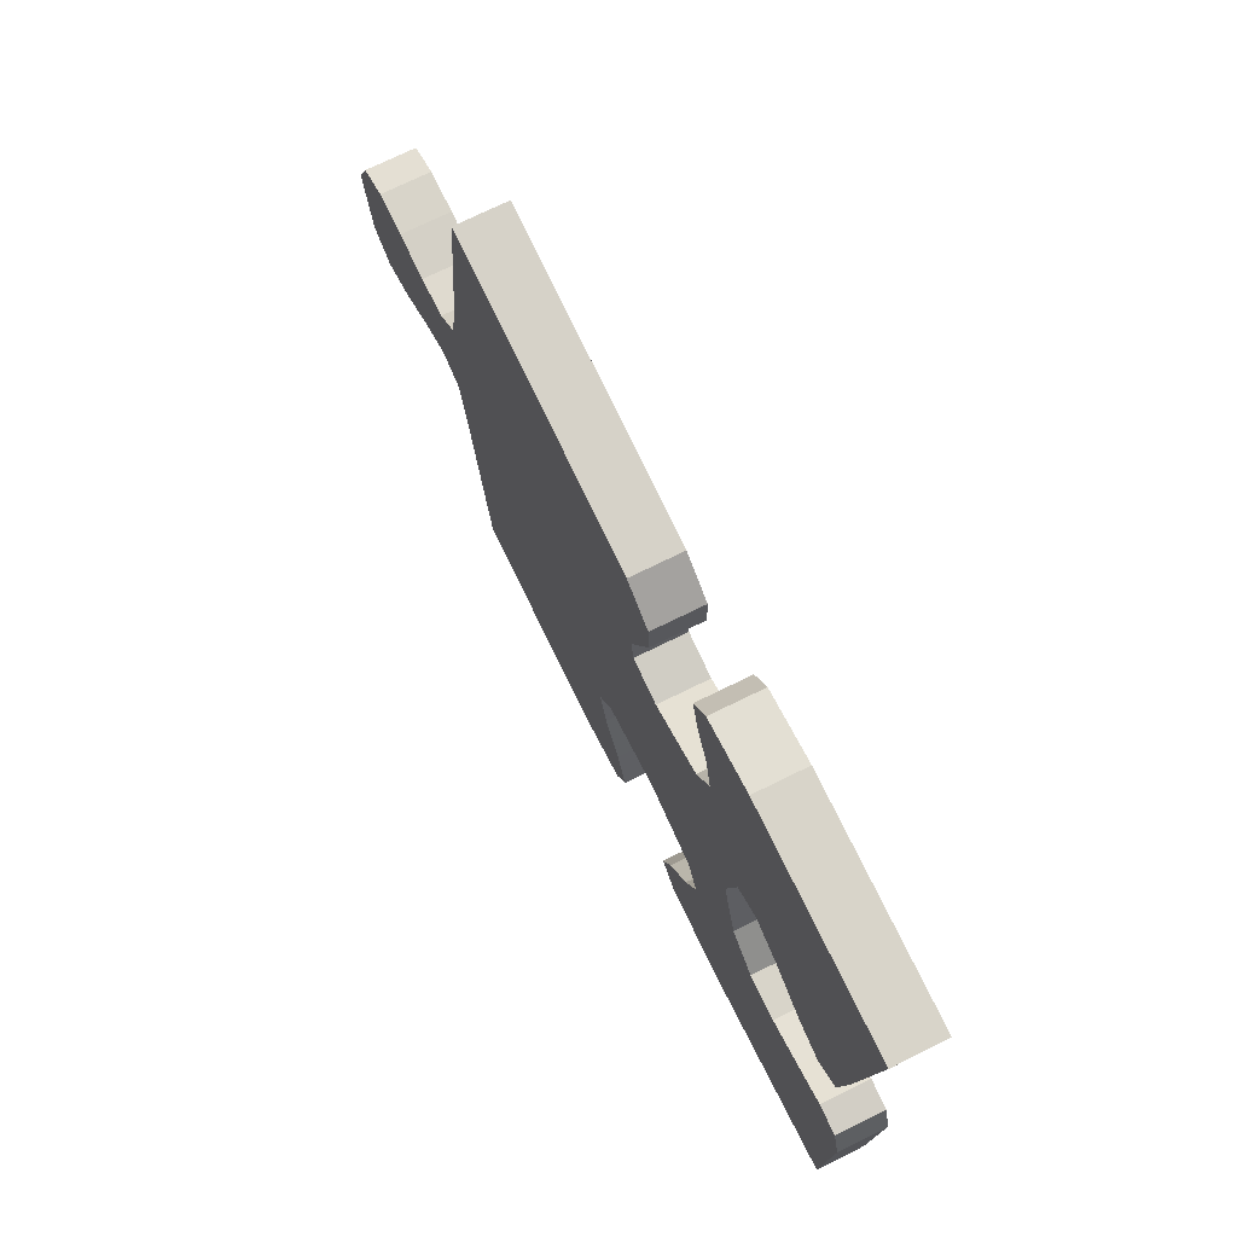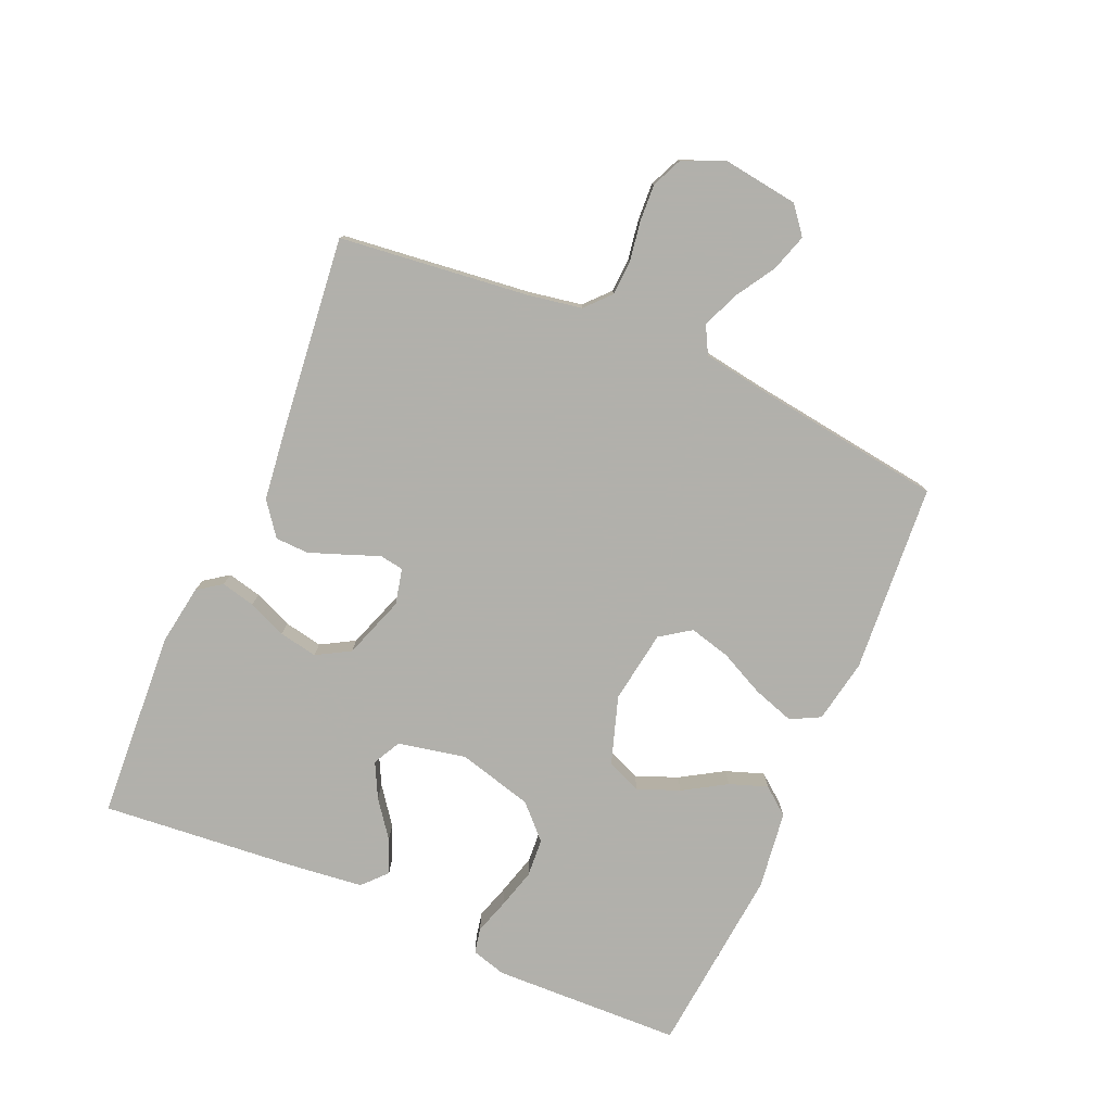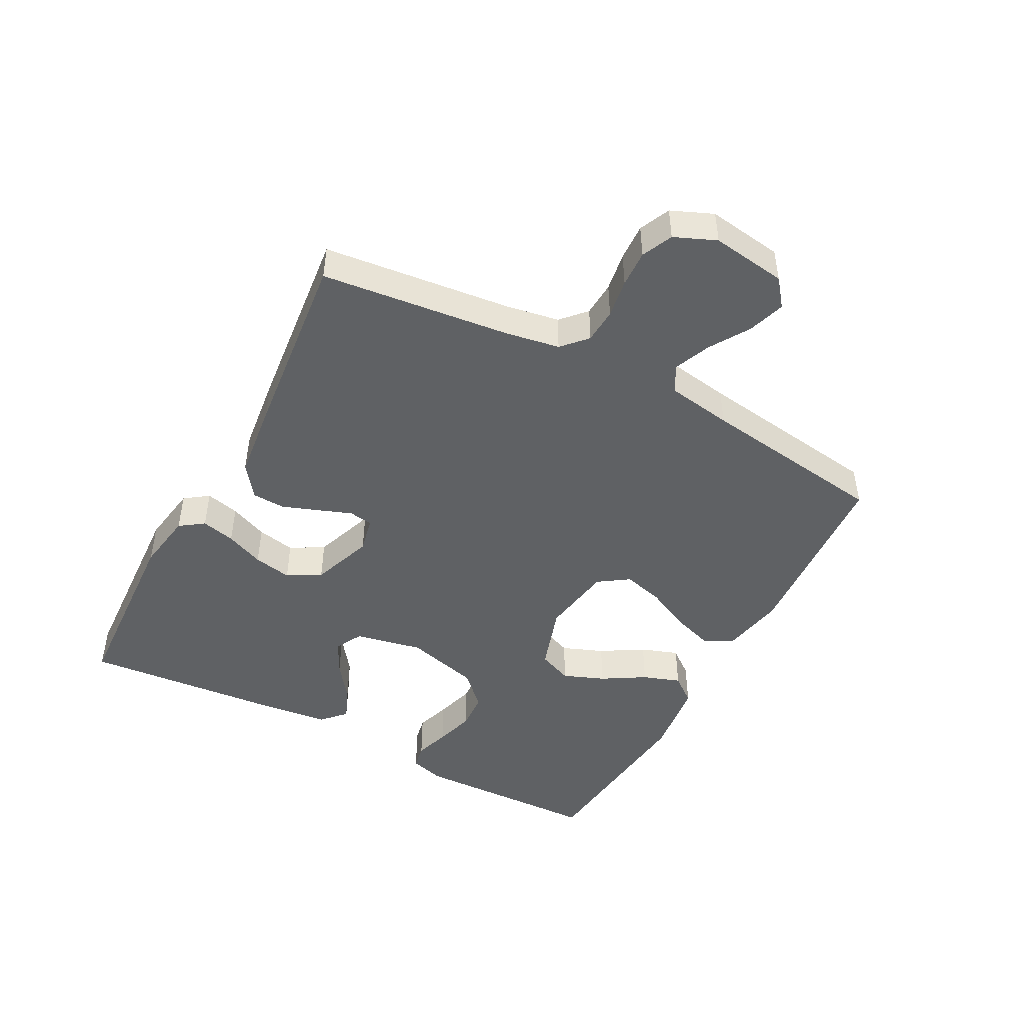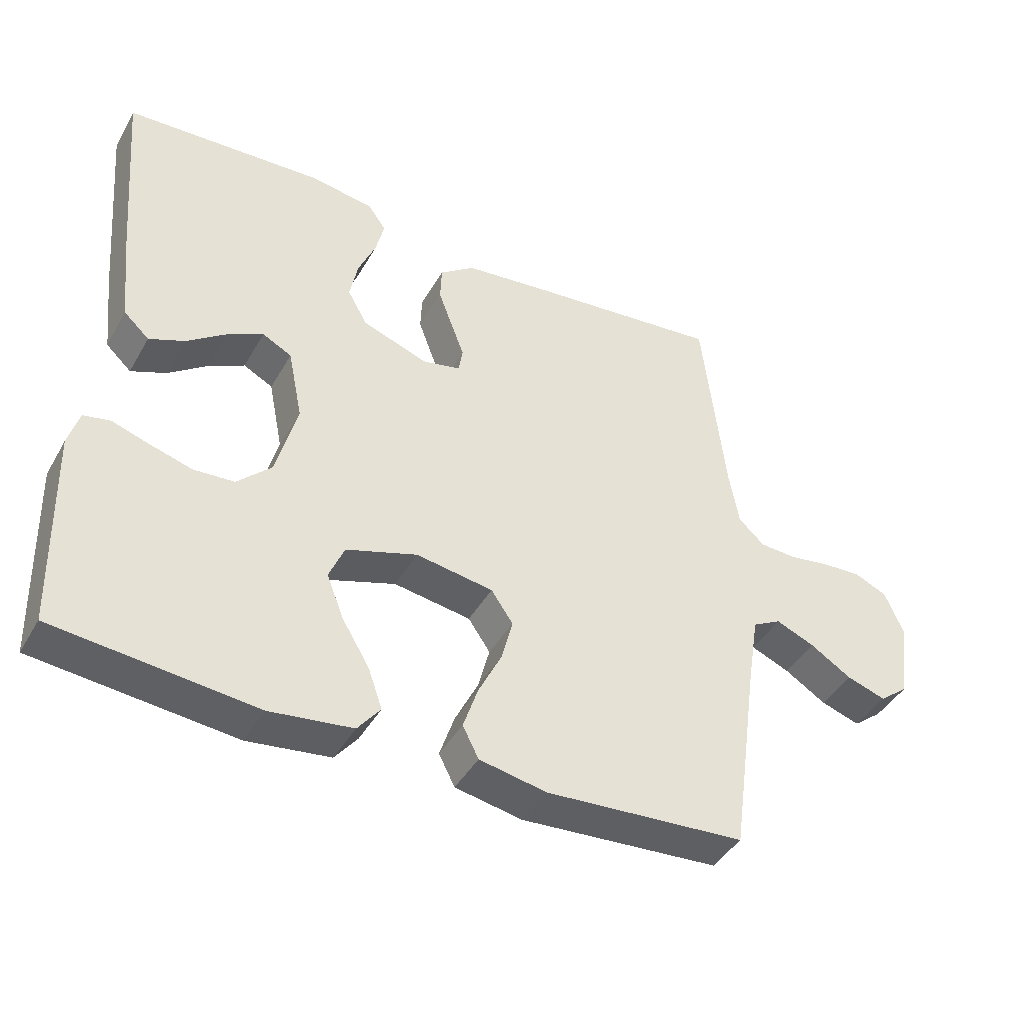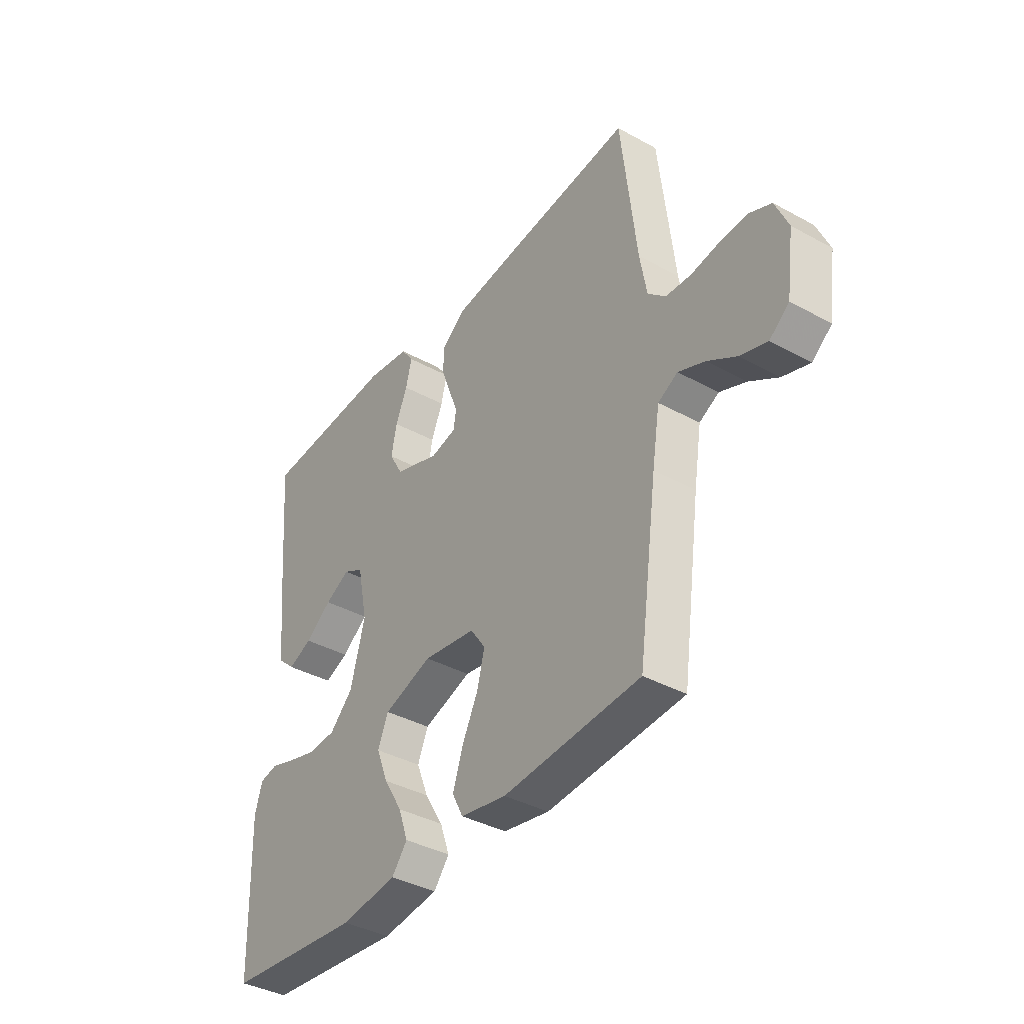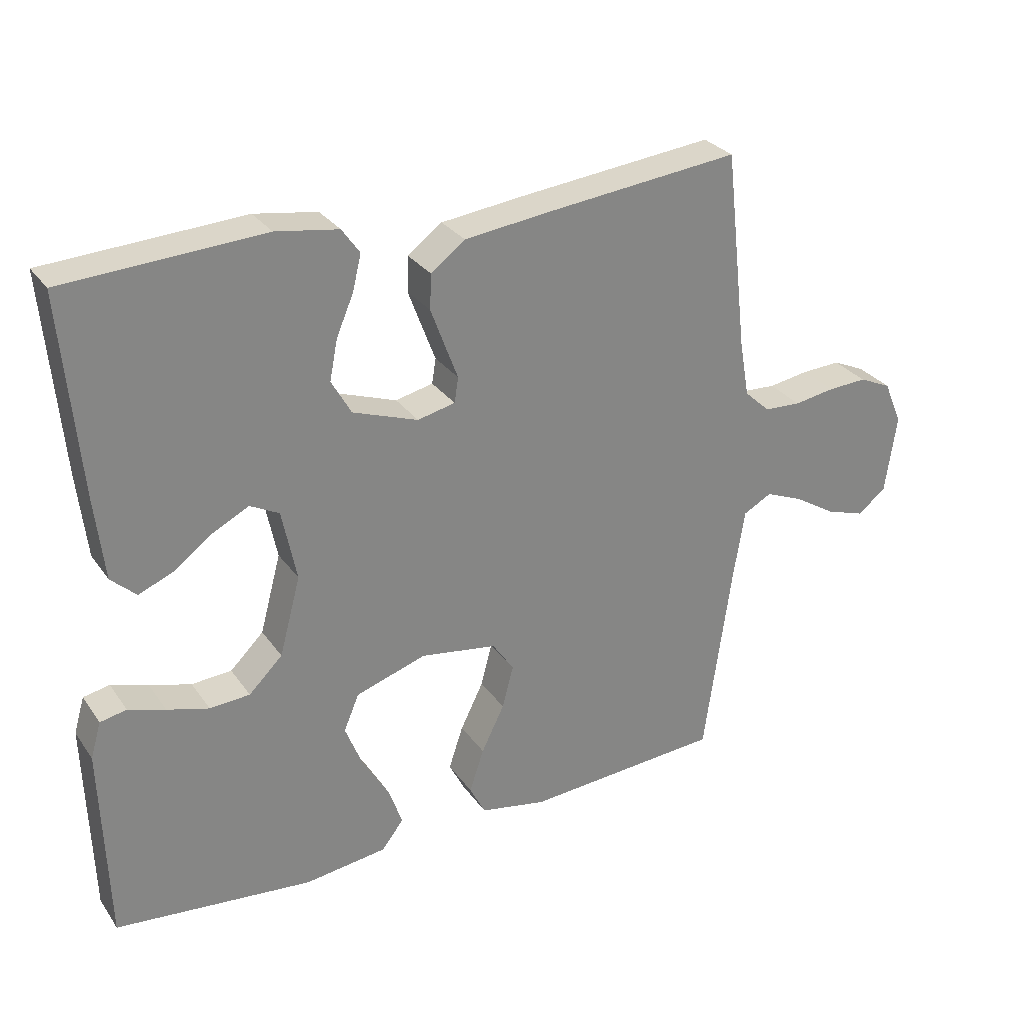
<metadata>
{"format":"obj","ext":"obj","renderer":"f3d","projection":"perspective","resolution":1024,"background":"white","views":[{"elev":73.0,"azim":-116.2,"up":"+Z"},{"elev":-78.5,"azim":66.7,"up":"+Y"},{"elev":-46.5,"azim":61.9,"up":"+Y"},{"elev":-42.7,"azim":-27.8,"up":"+Z"},{"elev":-38.6,"azim":55.4,"up":"+Z"},{"elev":29.0,"azim":-28.3,"up":"+Z"}]}
</metadata>
<code>
v -0.5 0.07 0.5
v -0.2 0.07 0.517
v -0.105 0.07 0.502
v -0.078 0.07 0.464
v -0.091 0.07 0.41
v -0.117 0.07 0.349
v -0.129 0.07 0.288
v -0.099 0.07 0.235
v 0 0.07 0.2
v 0.057 0.07 0.213
v 0.063 0.07 0.251
v 0.043 0.07 0.304
v 0.022 0.07 0.361
v 0.024 0.07 0.414
v 0.076 0.07 0.453
v 0.2 0.07 0.468
v 0.5 0.07 0.5
v 0.534 0.07 0.2
v 0.549 0.07 0.114
v 0.588 0.07 0.078
v 0.644 0.07 0.075
v 0.706 0.07 0.085
v 0.765 0.07 0.088
v 0.814 0.07 0.066
v 0.842 0.07 0
v 0.825 0.07 -0.12
v 0.782 0.07 -0.154
v 0.723 0.07 -0.135
v 0.66 0.07 -0.096
v 0.602 0.07 -0.072
v 0.559 0.07 -0.095
v 0.542 0.07 -0.2
v 0.5 0.07 -0.5
v 0.2 0.07 -0.521
v 0.099 0.07 -0.502
v 0.075 0.07 -0.455
v 0.097 0.07 -0.389
v 0.132 0.07 -0.318
v 0.149 0.07 -0.253
v 0.116 0.07 -0.205
v 0 0.07 -0.187
v -0.107 0.07 -0.222
v -0.13 0.07 -0.277
v -0.104 0.07 -0.343
v -0.063 0.07 -0.411
v -0.042 0.07 -0.471
v -0.076 0.07 -0.514
v -0.2 0.07 -0.53
v -0.5 0.07 -0.5
v -0.509 0.07 -0.2
v -0.493 0.07 -0.145
v -0.453 0.07 -0.137
v -0.397 0.07 -0.155
v -0.334 0.07 -0.173
v -0.273 0.07 -0.169
v -0.222 0.07 -0.119
v -0.19 0.07 0
v -0.212 0.07 0.108
v -0.256 0.07 0.131
v -0.311 0.07 0.103
v -0.369 0.07 0.06
v -0.422 0.07 0.038
v -0.46 0.07 0.073
v -0.474 0.07 0.2
v -0.5 0 0.5
v -0.2 0 0.517
v -0.105 0 0.502
v -0.078 0 0.464
v -0.091 0 0.41
v -0.117 0 0.349
v -0.129 0 0.288
v -0.099 0 0.235
v 0 0 0.2
v 0.057 0 0.213
v 0.063 0 0.251
v 0.043 0 0.304
v 0.022 0 0.361
v 0.024 0 0.414
v 0.076 0 0.453
v 0.2 0 0.468
v 0.5 0 0.5
v 0.534 0 0.2
v 0.549 0 0.114
v 0.588 0 0.078
v 0.644 0 0.075
v 0.706 0 0.085
v 0.765 0 0.088
v 0.814 0 0.066
v 0.842 0 0
v 0.825 0 -0.12
v 0.782 0 -0.154
v 0.723 0 -0.135
v 0.66 0 -0.096
v 0.602 0 -0.072
v 0.559 0 -0.095
v 0.542 0 -0.2
v 0.5 0 -0.5
v 0.2 0 -0.521
v 0.099 0 -0.502
v 0.075 0 -0.455
v 0.097 0 -0.389
v 0.132 0 -0.318
v 0.149 0 -0.253
v 0.116 0 -0.205
v 0 0 -0.187
v -0.107 0 -0.222
v -0.13 0 -0.277
v -0.104 0 -0.343
v -0.063 0 -0.411
v -0.042 0 -0.471
v -0.076 0 -0.514
v -0.2 0 -0.53
v -0.5 0 -0.5
v -0.509 0 -0.2
v -0.493 0 -0.145
v -0.453 0 -0.137
v -0.397 0 -0.155
v -0.334 0 -0.173
v -0.273 0 -0.169
v -0.222 0 -0.119
v -0.19 0 0
v -0.212 0 0.108
v -0.256 0 0.131
v -0.311 0 0.103
v -0.369 0 0.06
v -0.422 0 0.038
v -0.46 0 0.073
v -0.474 0 0.2
f 4 5 6
f 3 4 6
f 2 3 6
f 1 2 6
f 64 1 6
f 63 64 6
f 62 63 6
f 61 62 6
f 60 61 6
f 59 60 6 7
f 58 59 7 8
f 57 58 8 9
f 56 57 9 10
f 51 52 53
f 50 51 53
f 49 50 53
f 48 49 53
f 47 48 53
f 46 47 53
f 45 46 53
f 44 45 53
f 43 44 53 54
f 42 43 54 55
f 36 37 38
f 35 36 38
f 34 35 38
f 33 34 38
f 32 33 38
f 31 32 38 39
f 30 31 39 40
f 27 28 29
f 26 27 29
f 25 26 29
f 24 25 29
f 23 24 29
f 22 23 29
f 21 22 29
f 20 21 29 30
f 30 40 41
f 20 30 41
f 19 20 41
f 16 17 18
f 15 16 18
f 14 15 18
f 13 14 18
f 12 13 18
f 11 12 18
f 18 19 41
f 11 18 41
f 10 11 41
f 42 55 56
f 10 41 42 56
f 70 69 68
f 70 68 67
f 70 67 66
f 70 66 65
f 70 65 128
f 70 128 127
f 70 127 126
f 70 126 125
f 70 125 124
f 71 70 124 123
f 72 71 123 122
f 73 72 122 121
f 74 73 121 120
f 117 116 115
f 117 115 114
f 117 114 113
f 117 113 112
f 117 112 111
f 117 111 110
f 117 110 109
f 117 109 108
f 118 117 108 107
f 119 118 107 106
f 102 101 100
f 102 100 99
f 102 99 98
f 102 98 97
f 102 97 96
f 103 102 96 95
f 104 103 95 94
f 93 92 91
f 93 91 90
f 93 90 89
f 93 89 88
f 93 88 87
f 93 87 86
f 93 86 85
f 94 93 85 84
f 105 104 94
f 105 94 84
f 105 84 83
f 82 81 80
f 82 80 79
f 82 79 78
f 82 78 77
f 82 77 76
f 82 76 75
f 105 83 82
f 105 82 75
f 105 75 74
f 120 119 106
f 120 106 105 74
f 1 65 66 2
f 2 66 67 3
f 3 67 68 4
f 4 68 69 5
f 5 69 70 6
f 6 70 71 7
f 7 71 72 8
f 8 72 73 9
f 9 73 74 10
f 10 74 75 11
f 11 75 76 12
f 12 76 77 13
f 13 77 78 14
f 14 78 79 15
f 15 79 80 16
f 16 80 81 17
f 17 81 82 18
f 18 82 83 19
f 19 83 84 20
f 20 84 85 21
f 21 85 86 22
f 22 86 87 23
f 23 87 88 24
f 24 88 89 25
f 25 89 90 26
f 26 90 91 27
f 27 91 92 28
f 28 92 93 29
f 29 93 94 30
f 30 94 95 31
f 31 95 96 32
f 32 96 97 33
f 33 97 98 34
f 34 98 99 35
f 35 99 100 36
f 36 100 101 37
f 37 101 102 38
f 38 102 103 39
f 39 103 104 40
f 40 104 105 41
f 41 105 106 42
f 42 106 107 43
f 43 107 108 44
f 44 108 109 45
f 45 109 110 46
f 46 110 111 47
f 47 111 112 48
f 48 112 113 49
f 49 113 114 50
f 50 114 115 51
f 51 115 116 52
f 52 116 117 53
f 53 117 118 54
f 54 118 119 55
f 55 119 120 56
f 56 120 121 57
f 57 121 122 58
f 58 122 123 59
f 59 123 124 60
f 60 124 125 61
f 61 125 126 62
f 62 126 127 63
f 63 127 128 64
f 64 128 65 1

</code>
